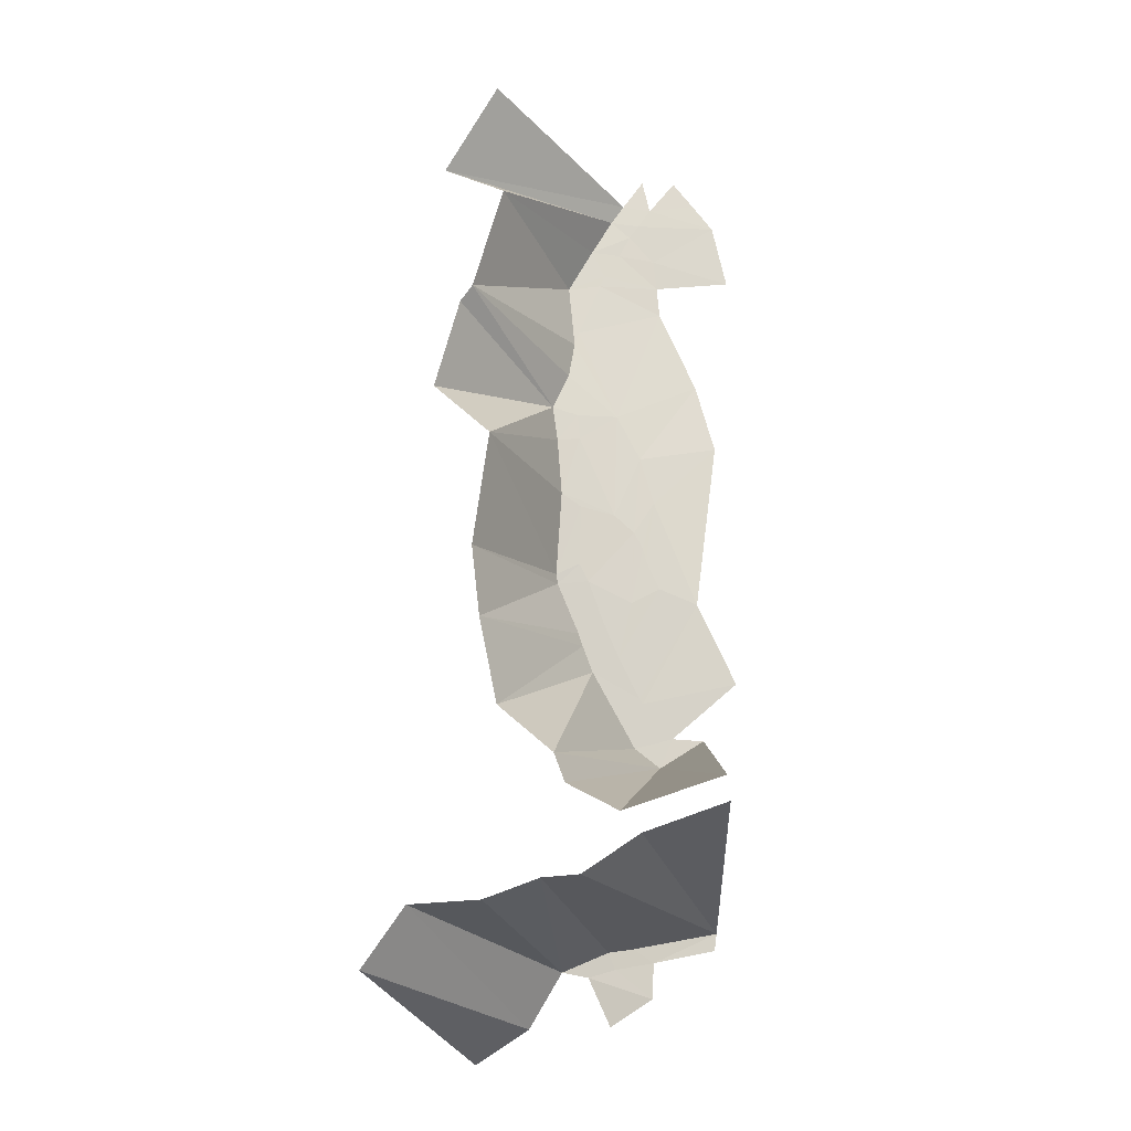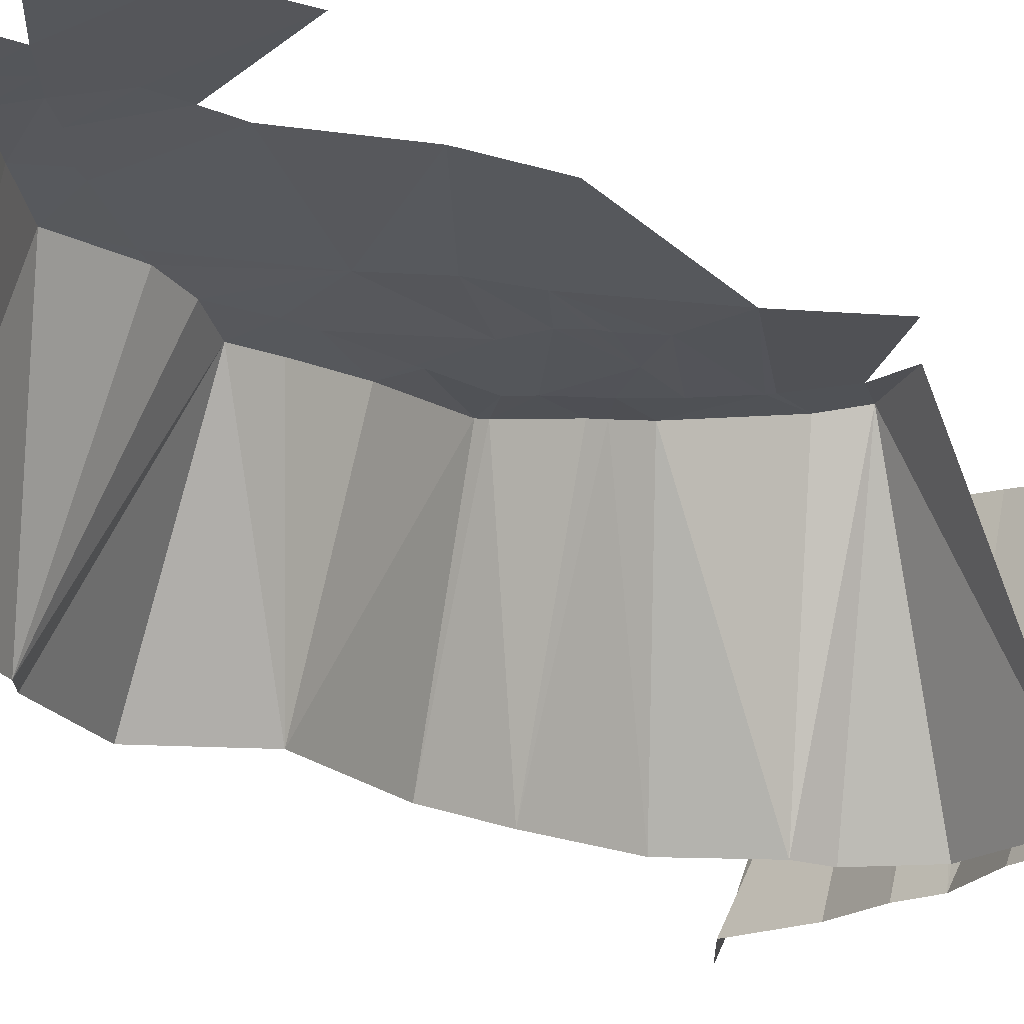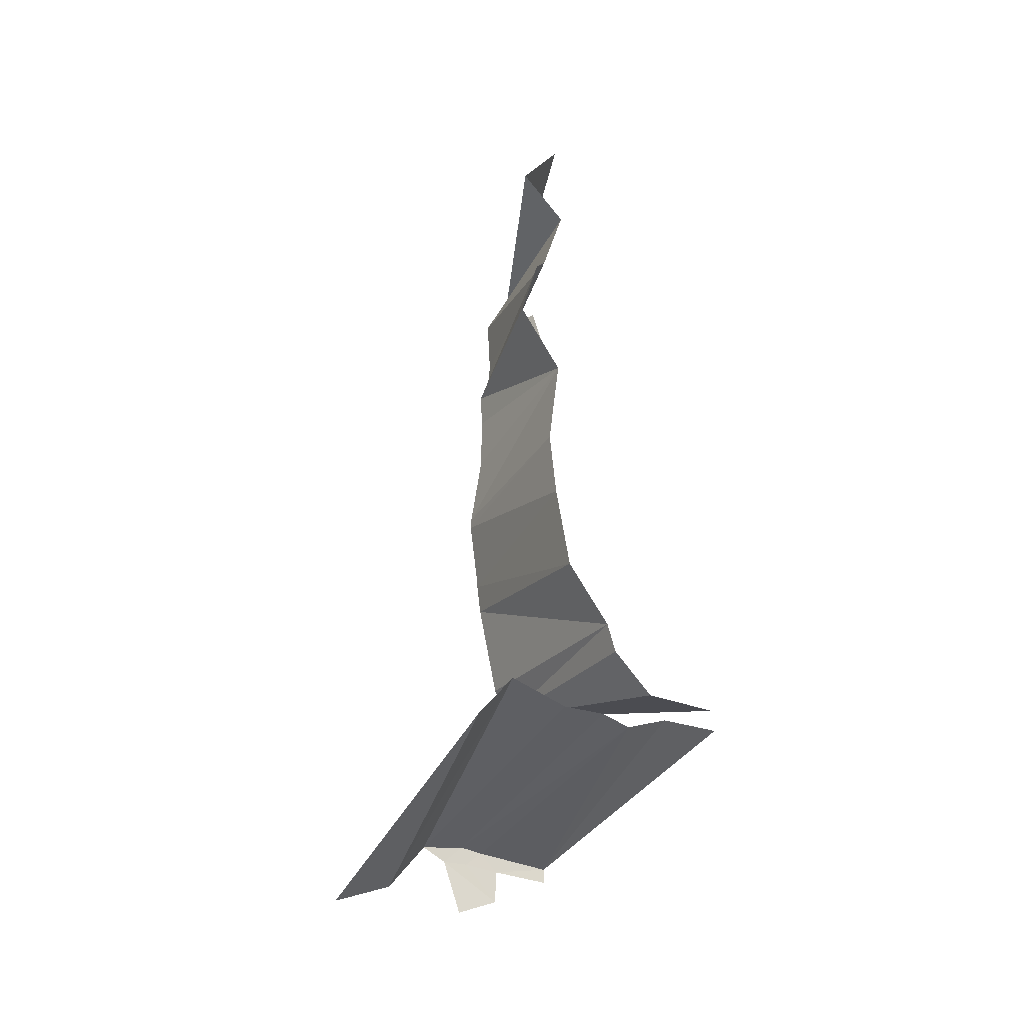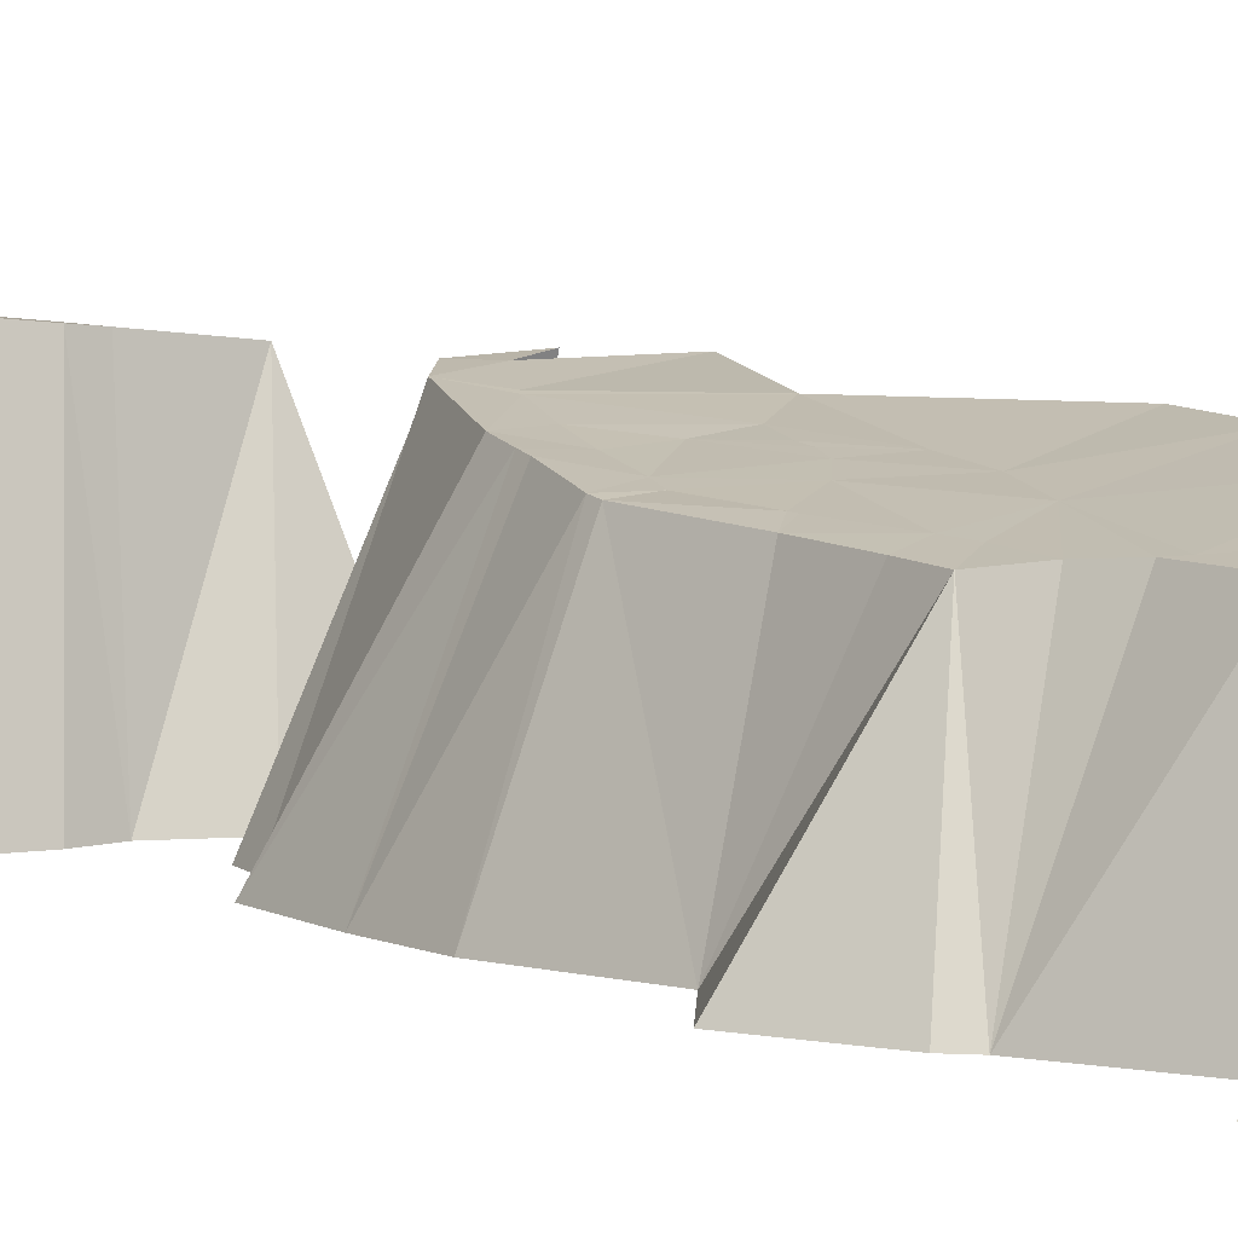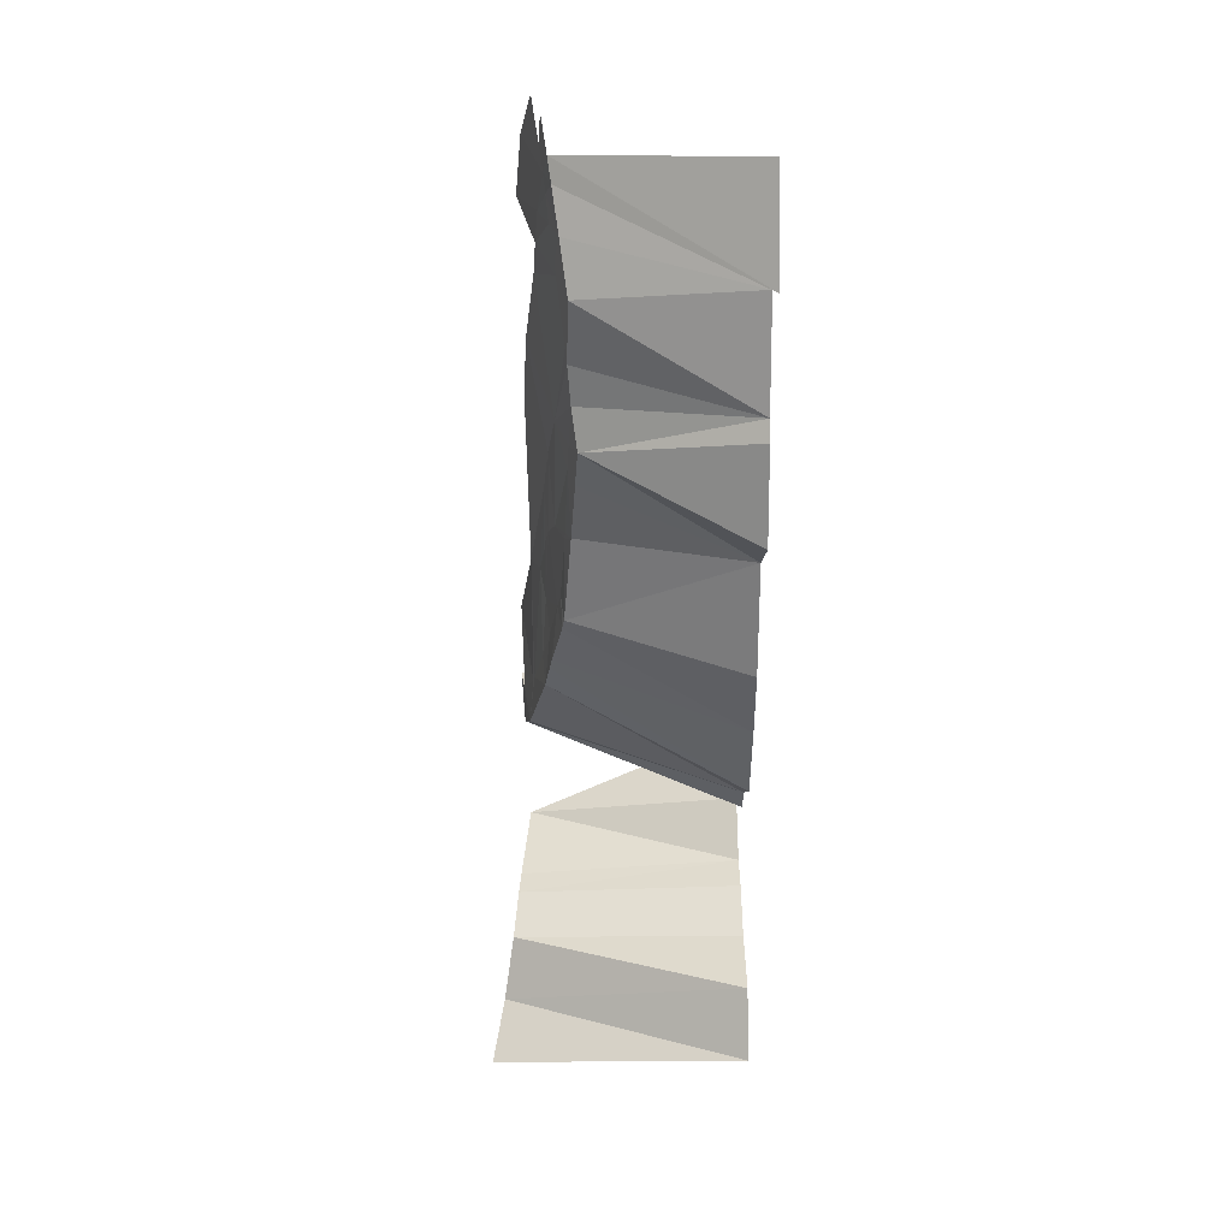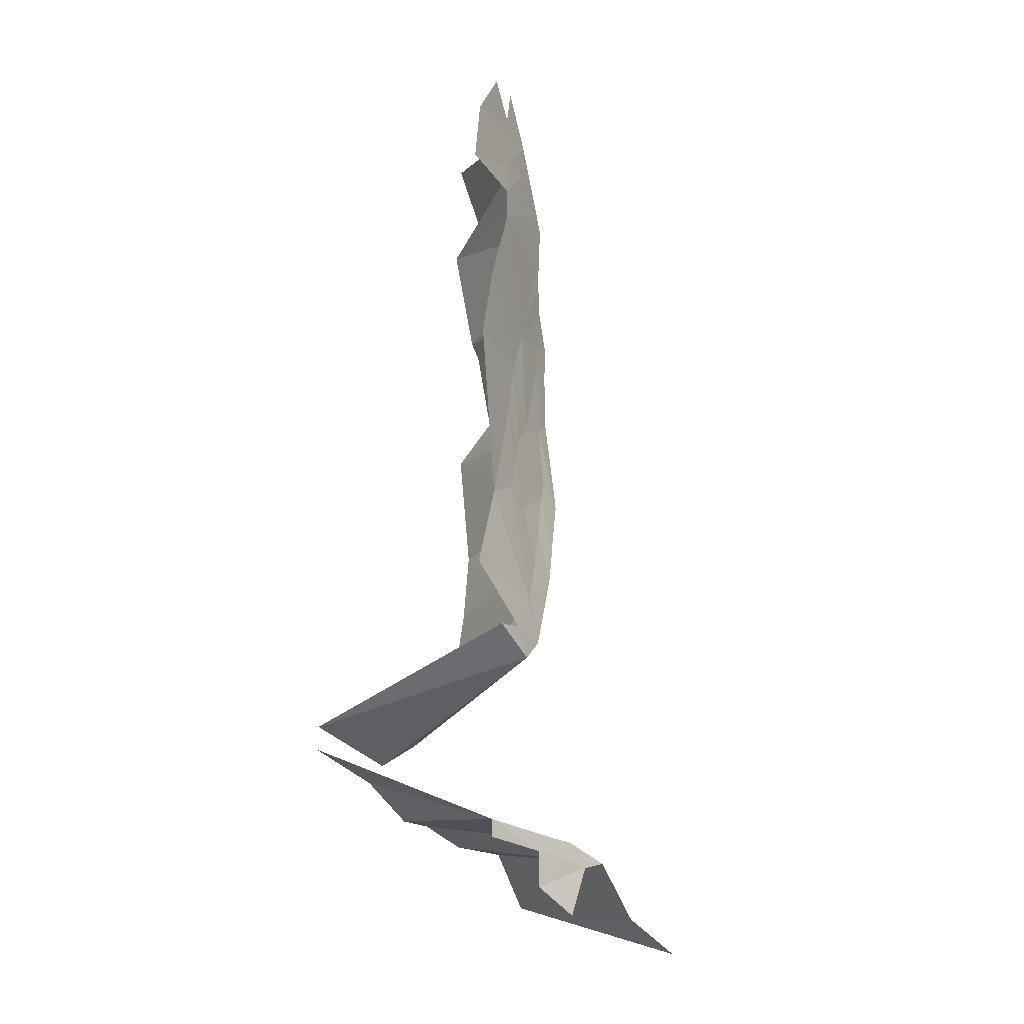
<metadata>
{"format":"obj","ext":"obj","renderer":"f3d","projection":"perspective","resolution":1024,"background":"white","views":[{"elev":-18.8,"azim":8.3,"up":"+Z"},{"elev":-17.7,"azim":36.4,"up":"+Y"},{"elev":-41.4,"azim":-45.3,"up":"+Z"},{"elev":6.2,"azim":-45.1,"up":"+Y"},{"elev":36.1,"azim":-90.9,"up":"+Z"},{"elev":-16.6,"azim":129.9,"up":"+Z"}]}
</metadata>
<code>
v -278.6 -10 331
v -265.2 12.88 336.6
v -270.6 -10 323.5
v -278.6 -10 331
v -275.1 -10 343.8
v -265.2 12.88 336.6
v -272.8 -10 307.1
v -270.6 -10 323.5
v -265 14.9 310.7
v -272.8 -10 307.1
v -264.8 15.18 309.3
v -271.7 -10 296.9
v -272.8 -10 307.1
v -265 14.9 310.7
v -264.8 15.18 309.3
v -270.6 -10 323.5
v -264 13.84 323
v -265 14.9 310.7
v -270.6 -10 323.5
v -265.2 12.88 336.6
v -264.6 13.24 331.4
v -275.1 -10 343.8
v -273.3 -10 346.2
v -265.2 12.88 336.6
v -286.6 -10 250.2
v -270.2 24.43 246
v -278.2 26.13 241.3
v -286.6 -10 250.2
v -280.7 -10 258.5
v -270.2 24.43 246
v -280.7 -10 258.5
v -265.3 23.07 253.7
v -270.2 24.43 246
v -280.7 -10 258.5
v -270.8 -10 258.9
v -265.3 23.07 253.7
v -270.6 -10 323.5
v -264.6 13.24 331.4
v -264 13.84 323
v -273.3 -10 346.2
v -262.9 13.63 341.9
v -265.2 12.88 336.6
v -271.7 -10 296.9
v -264.8 15.18 309.3
v -261.9 16.69 302
v -271.7 -10 296.9
v -261.4 17.01 300.1
v -269.2 -10 284.6
v -271.7 -10 296.9
v -261.9 16.69 302
v -261.4 17.01 300.1
v -273.3 -10 346.2
v -262.1 14.05 347.3
v -262.9 13.63 341.9
v -273.3 -10 346.2
v -262.9 13.82 356.5
v -262.1 14.05 347.3
v -273.3 -10 346.2
v -269 -10 361
v -262.9 13.82 356.5
v -277.6 -10 365
v -256.4 15.66 368.5
v -269 -10 361
v -277.6 -10 365
v -254.6 16.13 371.5
v -256.4 15.66 368.5
v -277.6 -10 365
v -270.1 -10 378
v -254.6 16.13 371.5
v -269 -10 361
v -259.4 14.81 363.2
v -262.9 13.82 356.5
v -269 -10 361
v -256.4 15.66 368.5
v -259.4 14.81 363.2
v -262.1 14.05 347.3
v -262.9 13.82 356.5
v -261.4 14.25 349.3
v -265 14.9 310.7
v -261.6 15.33 312.3
v -264.8 15.18 309.3
v -265 14.9 310.7
v -261.3 14.7 321.1
v -261.6 15.33 312.3
v -265 14.9 310.7
v -264 13.84 323
v -261.3 14.7 321.1
v -264.8 15.18 309.3
v -260.3 15.85 309.7
v -261.9 16.69 302
v -264 13.84 323
v -261.3 14.63 322.1
v -261.3 14.7 321.1
v -264 13.84 323
v -261.4 14.19 331.8
v -261.3 14.63 322.1
v -264 13.84 323
v -264.6 13.24 331.4
v -261.4 14.19 331.8
v -264.6 13.24 331.4
v -265.2 12.88 336.6
v -261.6 14 335.6
v -269.2 -10 284.6
v -261.4 17.01 300.1
v -260 17.7 296.3
v -264.8 15.18 309.3
v -261.6 15.33 312.3
v -260.3 15.85 309.7
v -264.6 13.24 331.4
v -261.6 14 335.6
v -261.4 14.19 331.8
v -265.2 12.88 336.6
v -262.9 13.63 341.9
v -261.6 14 335.6
v -269.2 -10 284.6
v -260 17.7 296.3
v -261.5 -10 277.8
v -262.9 13.82 356.5
v -258.2 15.29 357.5
v -261.4 14.25 349.3
v -262.9 13.82 356.5
v -259.4 14.81 363.2
v -257.7 15.43 359.3
v -261.3 14.63 322.1
v -256.4 16.02 319.9
v -261.3 14.7 321.1
v -261.3 14.63 322.1
v -261.4 14.19 331.8
v -256.4 16.02 319.9
v -261.3 14.7 321.1
v -256.4 16.02 319.9
v -261.6 15.33 312.3
v -261.6 15.33 312.3
v -256.4 16.02 319.9
v -260.3 15.85 309.7
v -261.4 14.19 331.8
v -255.9 15.8 335.6
v -256.4 16.02 319.9
v -260 17.7 296.3
v -254.2 20.1 285.2
v -261.5 -10 277.8
v -262.9 13.63 341.9
v -255.9 15.8 335.6
v -261.6 14 335.6
v -262.9 13.63 341.9
v -262.1 14.05 347.3
v -255.9 15.8 335.6
v -261.4 14.19 331.8
v -261.6 14 335.6
v -255.9 15.8 335.6
v -261.9 16.69 302
v -260.3 15.85 309.7
v -258.3 16.93 303.7
v -261.9 16.69 302
v -258.3 16.93 303.7
v -261.4 17.01 300.1
v -262.1 14.05 347.3
v -261.4 14.25 349.3
v -255.9 15.8 335.6
v -260 17.7 296.3
v -253.4 19.33 292.5
v -254.2 20.1 285.2
v -270.8 -10 258.9
v -263.2 -10 261.5
v -265.3 23.07 253.7
v -260.3 15.85 309.7
v -254.2 17.47 306.6
v -258.3 16.93 303.7
v -260.3 15.85 309.7
v -253.6 16.91 317.3
v -254.2 17.47 306.6
v -260.3 15.85 309.7
v -256.4 16.02 319.9
v -253.6 16.91 317.3
v -261.4 17.01 300.1
v -258.3 16.93 303.7
v -260 17.7 296.3
v -256.4 16.02 319.9
v -255.9 15.8 335.6
v -252.6 16.79 329
v -262.9 13.82 356.5
v -257.7 15.43 359.3
v -258.2 15.29 357.5
v -261.4 14.25 349.3
v -249.4 18.18 353.2
v -255.9 15.8 335.6
v -265.3 23.07 253.7
v -263.2 -10 261.5
v -258.5 22.38 256.3
v -261.4 14.25 349.3
v -258.2 15.29 357.5
v -249.4 18.18 353.2
v -260 17.7 296.3
v -258.3 16.93 303.7
v -256.2 18.01 298.4
v -260 17.7 296.3
v -256.2 18.01 298.4
v -253.4 19.33 292.5
v -256.4 16.02 319.9
v -252.6 16.79 329
v -253.6 16.91 317.3
v -253.6 16.91 317.3
v -253.5 16.96 317.1
v -254.2 17.47 306.6
v -253.5 16.96 317.1
v -252.4 17.36 315
v -254.2 17.47 306.6
v -259.4 14.81 363.2
v -255.3 16.08 362.9
v -257.7 15.43 359.3
v -259.4 14.81 363.2
v -253.8 16.41 366.1
v -255.3 16.08 362.9
v -259.4 14.81 363.2
v -256.4 15.66 368.5
v -253.8 16.41 366.1
v -258.2 15.29 357.5
v -249.8 17.89 357.7
v -249.4 18.18 353.2
v -265.3 23.07 253.7
v -258.5 22.38 256.3
v -261.5 22.81 252.9
v -263.2 -10 261.5
v -258.1 -10 261.8
v -258.5 22.38 256.3
v -261.5 22.81 252.9
v -252.3 21.67 249.6
v -258.4 22.76 246
v -258.3 16.93 303.7
v -254.2 17.47 306.6
v -256.2 18.01 298.4
v -261.5 22.81 252.9
v -257.6 22.4 253.9
v -252.3 21.67 249.6
v -253.6 16.91 317.3
v -252.6 16.79 329
v -250.6 17.5 322
v -254.2 17.47 306.6
v -252.4 17.36 315
v -251.9 17.59 313
v -258.2 15.29 357.5
v -257.7 15.43 359.3
v -249.8 17.89 357.7
v -255.9 15.8 335.6
v -249.4 18.18 353.2
v -244.2 19.53 341.3
v -253.4 19.33 292.5
v -252.9 19.53 291.7
v -254.2 20.1 285.2
v -255.9 15.8 335.6
v -244.2 19.53 341.3
v -252.6 16.79 329
v -257.7 15.43 359.3
v -255.3 16.08 362.9
v -249.8 17.89 357.7
v -256.2 18.01 298.4
v -250.1 18.23 308.8
v -253.4 19.33 292.5
v -256.2 18.01 298.4
v -254.2 17.47 306.6
v -250.1 18.23 308.8
v -253.6 16.91 317.3
v -250.6 17.5 322
v -253.5 16.96 317.1
v -256.4 15.66 368.5
v -252.3 16.69 368.2
v -253.8 16.41 366.1
v -256.4 15.66 368.5
v -254.6 16.13 371.5
v -252.3 16.69 368.2
v -255.3 16.08 362.9
v -250.2 17.53 362.1
v -249.8 17.89 357.7
v -261.5 -10 277.8
v -250.6 20.91 282.4
v -260.1 -10 273.8
v -261.5 -10 277.8
v -254.2 20.1 285.2
v -250.6 20.91 282.4
v -255.3 16.08 362.9
v -253.8 16.41 366.1
v -250.2 17.53 362.1
v -254.6 16.13 371.5
v -250.6 17.12 370.9
v -252.3 16.69 368.2
v -254.6 16.13 371.5
v -251.7 16.9 375.8
v -250.6 17.12 370.9
v -261.5 22.81 252.9
v -258.5 22.38 256.3
v -257.6 22.4 253.9
v -257.6 22.4 253.9
v -252.1 21.77 254.6
v -252.3 21.67 249.6
v -253.5 16.96 317.1
v -250.6 17.5 322
v -252.4 17.36 315
v -254.2 17.47 306.6
v -251.9 17.59 313
v -250.1 18.23 308.8
v -260.1 -10 273.8
v -250.6 20.91 282.4
v -252.9 -10 269.8
v -258.5 22.38 256.3
v -258.1 -10 261.8
v -254.9 22.04 256.7
v -253.8 16.41 366.1
v -252.3 16.69 368.2
v -250.2 17.53 362.1
v -252.6 16.79 329
v -241.5 20.04 331.2
v -250.6 17.5 322
v -252.6 16.79 329
v -244.2 19.53 341.3
v -241.5 20.04 331.2
v -252.4 17.36 315
v -250.6 17.5 322
v -251.9 17.59 313
v -253.4 19.33 292.5
v -250.1 18.23 308.8
v -244.7 19.62 306.5
v -250.6 17.12 370.9
v -246.8 18.08 375.9
v -244 18.85 372.2
v -258.5 22.38 256.3
v -254.9 22.04 256.7
v -257.6 22.4 253.9
v -251.9 17.59 313
v -250.6 17.5 322
v -250.1 18.23 308.8
v -252.3 16.69 368.2
v -241.1 19.61 368.3
v -250.2 17.53 362.1
v -252.3 16.69 368.2
v -250.6 17.12 370.9
v -241.1 19.61 368.3
v -250.6 17.5 322
v -244.7 19.62 306.5
v -250.1 18.23 308.8
v -250.6 17.5 322
v -241.5 20.04 331.2
v -244.7 19.62 306.5
v -253.4 19.33 292.5
v -244.7 19.62 306.5
v -252.9 19.53 291.7
v -250.6 17.12 370.9
v -244 18.85 372.2
v -241.1 19.61 368.3
v -257.6 22.4 253.9
v -254.9 22.04 256.7
v -252.1 21.77 254.6
v -258.1 -10 261.8
v -243.1 20.76 258.4
v -254.9 22.04 256.7
v -258.1 -10 261.8
v -250.1 -10 266.9
v -243.1 20.76 258.4
v -250.2 17.53 362.1
v -239.1 20.44 359
v -249.8 17.89 357.7
v -250.2 17.53 362.1
v -241.1 19.61 368.3
v -239.1 20.44 359
v -252.9 19.53 291.7
v -248.8 20.89 286.6
v -254.2 20.1 285.2
v -252.9 19.53 291.7
v -244.7 19.62 306.5
v -239.4 21.39 294.6
v -254.9 22.04 256.7
v -243.1 20.76 258.4
v -252.1 21.77 254.6
v -252.9 -10 269.8
v -250.6 20.91 282.4
v -239 -10 274.1
v -252.9 19.53 291.7
v -239.4 21.39 294.6
v -248.8 20.89 286.6
v -254.2 20.1 285.2
v -248.8 20.89 286.6
v -250.6 20.91 282.4
v -252.1 21.77 254.6
v -243.1 20.76 258.4
v -243.4 20.52 256
v -250.6 20.91 282.4
v -244.3 21.47 286.3
v -239 -10 274.1
v -250.1 -10 266.9
v -238.7 -10 270.7
v -243.1 20.76 258.4
v -250.6 20.91 282.4
v -248.8 20.89 286.6
v -244.3 21.47 286.3
g SpawnIslandAddOn
f 1 2 3
f 4 5 6
f 7 8 9
f 10 11 12
f 13 14 15
f 16 17 18
f 19 20 21
f 22 23 24
f 25 26 27
f 28 29 30
f 31 32 33
f 34 35 36
f 37 38 39
f 40 41 42
f 43 44 45
f 46 47 48
f 49 50 51
f 52 53 54
f 55 56 57
f 58 59 60
f 61 62 63
f 64 65 66
f 67 68 69
f 70 71 72
f 73 74 75
f 76 77 78
f 79 80 81
f 82 83 84
f 85 86 87
f 88 89 90
f 91 92 93
f 94 95 96
f 97 98 99
f 100 101 102
f 103 104 105
f 106 107 108
f 109 110 111
f 112 113 114
f 115 116 117
f 118 119 120
f 121 122 123
f 124 125 126
f 127 128 129
f 130 131 132
f 133 134 135
f 136 137 138
f 139 140 141
f 142 143 144
f 145 146 147
f 148 149 150
f 151 152 153
f 154 155 156
f 157 158 159
f 160 161 162
f 163 164 165
f 166 167 168
f 169 170 171
f 172 173 174
f 175 176 177
f 178 179 180
f 181 182 183
f 184 185 186
f 187 188 189
f 190 191 192
f 193 194 195
f 196 197 198
f 199 200 201
f 202 203 204
f 205 206 207
f 208 209 210
f 211 212 213
f 214 215 216
f 217 218 219
f 220 221 222
f 223 224 225
f 226 227 228
f 229 230 231
f 232 233 234
f 235 236 237
f 238 239 240
f 241 242 243
f 244 245 246
f 247 248 249
f 250 251 252
f 253 254 255
f 256 257 258
f 259 260 261
f 262 263 264
f 265 266 267
f 268 269 270
f 271 272 273
f 274 275 276
f 277 278 279
f 280 281 282
f 283 284 285
f 286 287 288
f 289 290 291
f 292 293 294
f 295 296 297
f 298 299 300
f 301 302 303
f 304 305 306
f 307 308 309
f 310 311 312
f 313 314 315
f 316 317 318
f 319 320 321
f 322 323 324
f 325 326 327
f 328 329 330
f 331 332 333
f 334 335 336
f 337 338 339
f 340 341 342
f 343 344 345
f 346 347 348
f 349 350 351
f 352 353 354
f 355 356 357
f 358 359 360
f 361 362 363
f 364 365 366
f 367 368 369
f 370 371 372
f 373 374 375
f 376 377 378
f 379 380 381
f 382 383 384
f 385 386 387
f 388 389 390
f 391 392 393

</code>
